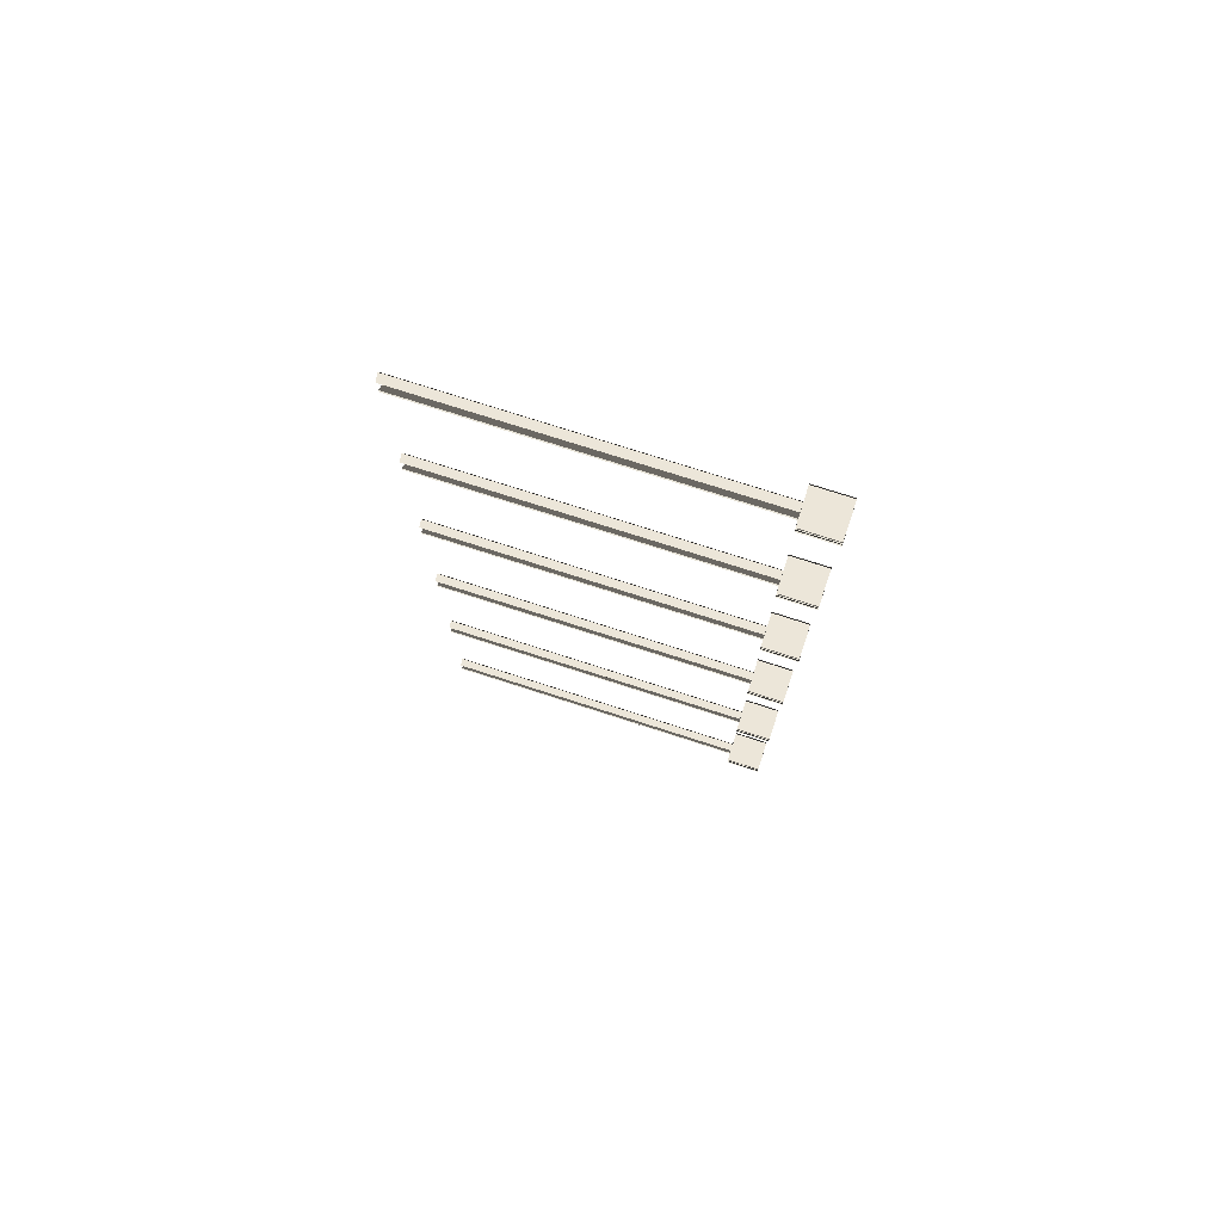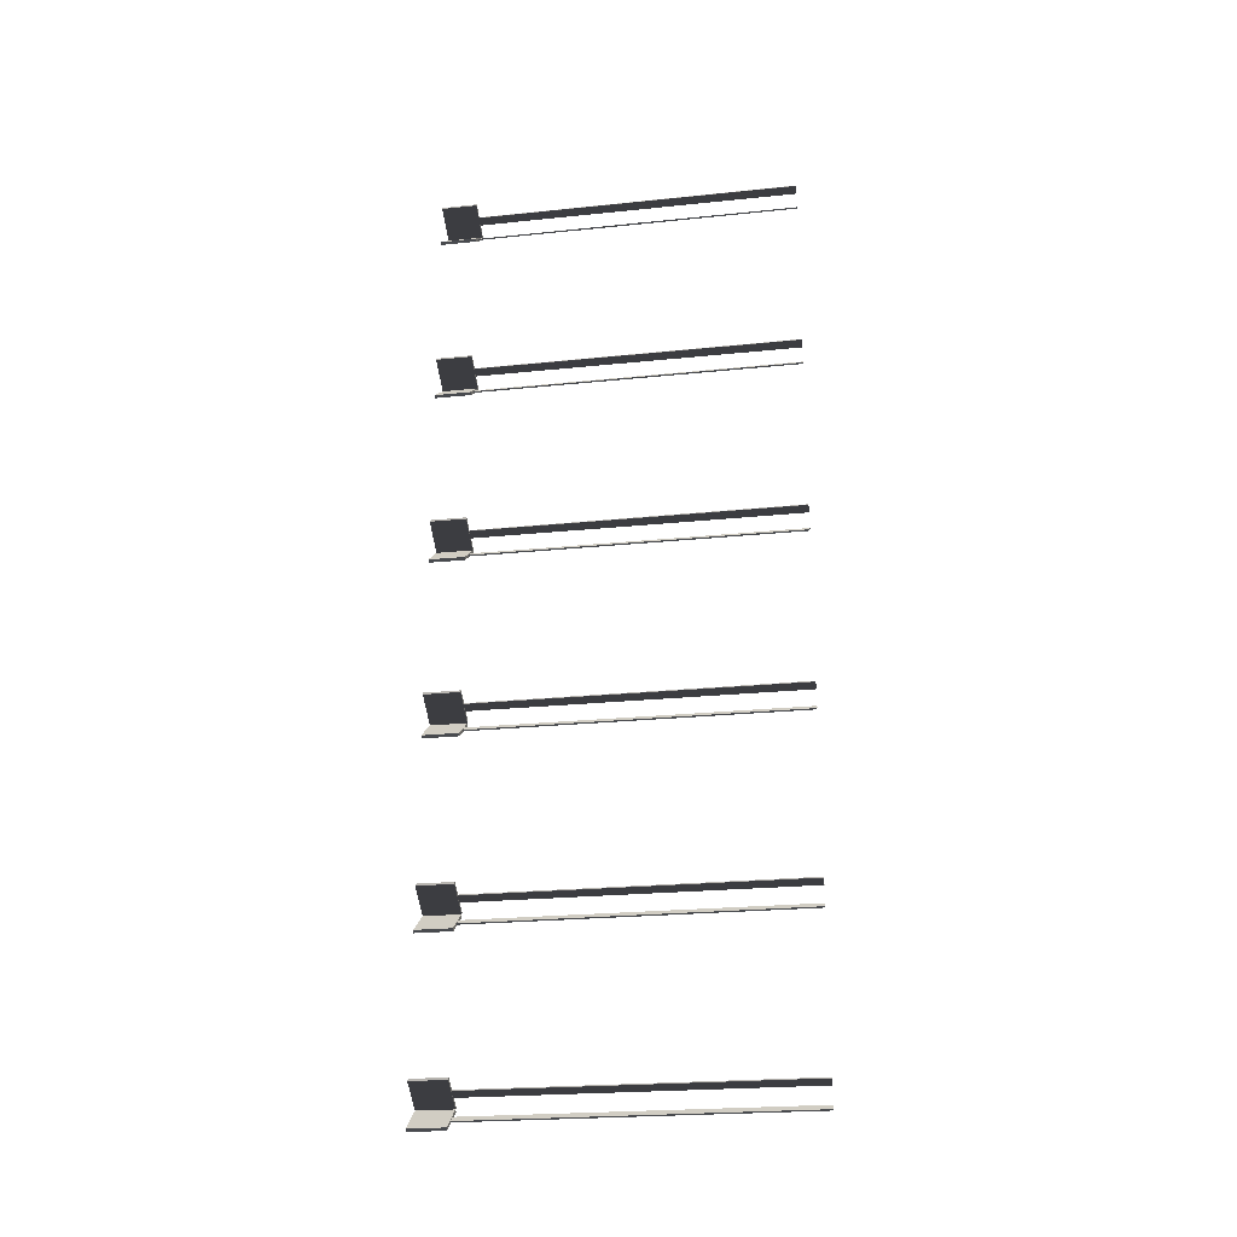
<metadata>
{"format":"obj","ext":"obj","renderer":"f3d","projection":"perspective","resolution":1024,"background":"white","views":[{"elev":75.0,"azim":107.9,"up":"+Z"},{"elev":-23.5,"azim":-80.1,"up":"+Z"}]}
</metadata>
<code>
v 0.1168 -0.1616 -0.115
v 0.1168 0.1616 -0.115
v -0.148 0.1616 0.07037
v -0.148 -0.1616 0.07037
v -0.1324 -0.1616 0.09269
v -0.148 -0.1616 0.07037
v -0.148 0.1616 0.07037
v -0.1324 0.1616 0.09269
v -0.1324 0.1616 0.09269
v -0.148 0.1616 0.07037
v 0.1168 0.1616 -0.115
v 0.1324 0.1616 -0.09269
v 0.1324 0.1616 -0.09269
v 0.1168 0.1616 -0.115
v 0.1168 -0.1616 -0.115
v 0.1324 -0.1616 -0.09269
v 0.1324 -0.1616 -0.09269
v 0.02578 -0.1619 -0.02738
v -0.03453 -0.1619 0.01486
v -0.1324 -0.1616 0.09269
v -0.1324 -0.1616 0.09269
v -0.03453 -0.1619 0.01486
v -0.04141 -0.1619 0.005061
v -0.148 -0.1616 0.07037
v -0.148 -0.1616 0.07037
v -0.04141 -0.1619 0.005061
v 0.0189 -0.1619 -0.03717
v 0.1168 -0.1616 -0.115
v 0.1168 -0.1616 -0.115
v 0.0189 -0.1619 -0.03717
v 0.02578 -0.1619 -0.02738
v 0.1324 -0.1616 -0.09269
v 0.02578 -0.1619 -0.02738
v 0.02578 -3.091 -0.02738
v -0.03453 -3.091 0.01486
v -0.03453 -0.1619 0.01486
v -0.03453 -0.1619 0.01486
v -0.03453 -3.091 0.01486
v -0.04141 -3.091 0.005061
v -0.04141 -0.1619 0.005061
v -0.04141 -0.1619 0.005061
v -0.04141 -3.091 0.005061
v 0.0189 -3.091 -0.03717
v 0.0189 -0.1619 -0.03717
v 0.0189 -0.1619 -0.03717
v 0.0189 -3.091 -0.03717
v 0.02578 -3.091 -0.02738
v 0.02578 -0.1619 -0.02738
v 0.1161 -0.1616 -0.1032
v -0.1475 -0.1616 -0.2901
v -0.1475 0.1616 -0.2901
v 0.1161 0.1616 -0.1032
v -0.1475 -0.1616 -0.2901
v -0.1318 -0.1616 -0.3124
v -0.1318 0.1616 -0.3124
v -0.1475 0.1616 -0.2901
v -0.1475 0.1616 -0.2901
v -0.1318 0.1616 -0.3124
v 0.1319 0.1616 -0.1254
v 0.1161 0.1616 -0.1032
v 0.1161 0.1616 -0.1032
v 0.1319 0.1616 -0.1254
v 0.1319 -0.1616 -0.1254
v 0.1161 -0.1616 -0.1032
v 0.1161 -0.1616 -0.1032
v 0.01872 -0.1619 -0.1816
v -0.04134 -0.1619 -0.2241
v -0.1475 -0.1616 -0.2901
v -0.1475 -0.1616 -0.2901
v -0.04134 -0.1619 -0.2241
v -0.03438 -0.1619 -0.234
v -0.1318 -0.1616 -0.3124
v -0.1318 -0.1616 -0.3124
v -0.03438 -0.1619 -0.234
v 0.02568 -0.1619 -0.1914
v 0.1319 -0.1616 -0.1254
v 0.1319 -0.1616 -0.1254
v 0.02568 -0.1619 -0.1914
v 0.01872 -0.1619 -0.1816
v 0.1161 -0.1616 -0.1032
v 0.01872 -0.1619 -0.1816
v 0.01872 -3.091 -0.1816
v -0.04134 -3.091 -0.2241
v -0.04134 -0.1619 -0.2241
v -0.04134 -0.1619 -0.2241
v -0.04134 -3.091 -0.2241
v -0.03438 -3.091 -0.234
v -0.03438 -0.1619 -0.234
v -0.03438 -0.1619 -0.234
v -0.03438 -3.091 -0.234
v 0.02568 -3.091 -0.1914
v 0.02568 -0.1619 -0.1914
v 0.02568 -0.1619 -0.1914
v 0.02568 -3.091 -0.1914
v 0.01872 -3.091 -0.1816
v 0.01872 -0.1619 -0.1816
v 0.1168 -0.1616 1.438
v 0.1168 0.1616 1.438
v -0.148 0.1616 1.624
v -0.148 -0.1616 1.624
v -0.1324 -0.1616 1.646
v -0.148 -0.1616 1.624
v -0.148 0.1616 1.624
v -0.1324 0.1616 1.646
v -0.1324 0.1616 1.646
v -0.148 0.1616 1.624
v 0.1168 0.1616 1.438
v 0.1324 0.1616 1.46
v 0.1324 0.1616 1.46
v 0.1168 0.1616 1.438
v 0.1168 -0.1616 1.438
v 0.1324 -0.1616 1.46
v 0.1324 -0.1616 1.46
v 0.02582 -0.1619 1.526
v -0.03454 -0.1619 1.568
v -0.1324 -0.1616 1.646
v -0.1324 -0.1616 1.646
v -0.03454 -0.1619 1.568
v -0.0414 -0.1619 1.558
v -0.148 -0.1616 1.624
v -0.148 -0.1616 1.624
v -0.0414 -0.1619 1.558
v 0.01891 -0.1619 1.516
v 0.1168 -0.1616 1.438
v 0.1168 -0.1616 1.438
v 0.01891 -0.1619 1.516
v 0.02582 -0.1619 1.526
v 0.1324 -0.1616 1.46
v 0.02582 -0.1619 1.526
v 0.02582 -3.091 1.526
v -0.03449 -3.091 1.568
v -0.03454 -0.1619 1.568
v -0.03454 -0.1619 1.568
v -0.03449 -3.091 1.568
v -0.0414 -3.091 1.558
v -0.0414 -0.1619 1.558
v -0.0414 -0.1619 1.558
v -0.0414 -3.091 1.558
v 0.01891 -3.091 1.516
v 0.01891 -0.1619 1.516
v 0.01891 -0.1619 1.516
v 0.01891 -3.091 1.516
v 0.02582 -3.091 1.526
v 0.02582 -0.1619 1.526
v 0.1161 -0.1616 1.45
v -0.1475 -0.1616 1.263
v -0.1475 0.1616 1.263
v 0.1161 0.1616 1.45
v -0.1475 -0.1616 1.263
v -0.1318 -0.1616 1.241
v -0.1318 0.1616 1.241
v -0.1475 0.1616 1.263
v -0.1475 0.1616 1.263
v -0.1318 0.1616 1.241
v 0.1319 0.1616 1.428
v 0.1161 0.1616 1.45
v 0.1161 0.1616 1.45
v 0.1319 0.1616 1.428
v 0.1319 -0.1616 1.428
v 0.1161 -0.1616 1.45
v 0.1161 -0.1616 1.45
v 0.01871 -0.1619 1.372
v -0.04135 -0.1619 1.329
v -0.1475 -0.1616 1.263
v -0.1475 -0.1616 1.263
v -0.04135 -0.1619 1.329
v -0.03434 -0.1619 1.319
v -0.1318 -0.1616 1.241
v -0.1318 -0.1616 1.241
v -0.03434 -0.1619 1.319
v 0.02573 -0.1619 1.362
v 0.1319 -0.1616 1.428
v 0.1319 -0.1616 1.428
v 0.02573 -0.1619 1.362
v 0.01871 -0.1619 1.372
v 0.1161 -0.1616 1.45
v 0.01871 -0.1619 1.372
v 0.01871 -3.091 1.372
v -0.04135 -3.091 1.329
v -0.04135 -0.1619 1.329
v -0.04135 -0.1619 1.329
v -0.04135 -3.091 1.329
v -0.03434 -3.091 1.319
v -0.03434 -0.1619 1.319
v -0.03434 -0.1619 1.319
v -0.03434 -3.091 1.319
v 0.02573 -3.091 1.362
v 0.02573 -0.1619 1.362
v 0.02573 -0.1619 1.362
v 0.02573 -3.091 1.362
v 0.01871 -3.091 1.372
v 0.01871 -0.1619 1.372
v 0.1167 -0.1616 3.08
v 0.1167 0.1616 3.08
v -0.148 0.1616 3.266
v -0.148 -0.1616 3.266
v -0.1324 -0.1616 3.288
v -0.148 -0.1616 3.266
v -0.148 0.1616 3.266
v -0.1324 0.1616 3.288
v -0.1324 0.1616 3.288
v -0.148 0.1616 3.266
v 0.1167 0.1616 3.08
v 0.1324 0.1616 3.103
v 0.1324 0.1616 3.103
v 0.1167 0.1616 3.08
v 0.1167 -0.1616 3.08
v 0.1324 -0.1616 3.103
v 0.1324 -0.1616 3.103
v 0.02579 -0.1619 3.168
v -0.03451 -0.1619 3.21
v -0.1324 -0.1616 3.288
v -0.1324 -0.1616 3.288
v -0.03451 -0.1619 3.21
v -0.04142 -0.1619 3.2
v -0.148 -0.1616 3.266
v -0.148 -0.1616 3.266
v -0.04142 -0.1619 3.2
v 0.01889 -0.1619 3.158
v 0.1167 -0.1616 3.08
v 0.1167 -0.1616 3.08
v 0.01889 -0.1619 3.158
v 0.02579 -0.1619 3.168
v 0.1324 -0.1616 3.103
v 0.02579 -0.1619 3.168
v 0.02579 -3.091 3.168
v -0.03451 -3.091 3.21
v -0.03451 -0.1619 3.21
v -0.03451 -0.1619 3.21
v -0.03451 -3.091 3.21
v -0.04142 -3.091 3.2
v -0.04142 -0.1619 3.2
v -0.04142 -0.1619 3.2
v -0.04142 -3.091 3.2
v 0.01889 -3.091 3.158
v 0.01889 -0.1619 3.158
v 0.01889 -0.1619 3.158
v 0.01889 -3.091 3.158
v 0.02579 -3.091 3.168
v 0.02579 -0.1619 3.168
v 0.1161 -0.1616 3.092
v -0.1476 -0.1616 2.905
v -0.1476 0.1616 2.905
v 0.1161 0.1616 3.092
v -0.1476 -0.1616 2.905
v -0.1318 -0.1616 2.883
v -0.1318 0.1616 2.883
v -0.1476 0.1616 2.905
v -0.1476 0.1616 2.905
v -0.1318 0.1616 2.883
v 0.1319 0.1616 3.07
v 0.1161 0.1616 3.092
v 0.1161 0.1616 3.092
v 0.1319 0.1616 3.07
v 0.1319 -0.1616 3.07
v 0.1161 -0.1616 3.092
v 0.1161 -0.1616 3.092
v 0.01874 -0.1619 3.014
v -0.04132 -0.1619 2.971
v -0.1476 -0.1616 2.905
v -0.1476 -0.1616 2.905
v -0.04132 -0.1619 2.971
v -0.03436 -0.1619 2.961
v -0.1318 -0.1616 2.883
v -0.1318 -0.1616 2.883
v -0.03436 -0.1619 2.961
v 0.0257 -0.1619 3.004
v 0.1319 -0.1616 3.07
v 0.1319 -0.1616 3.07
v 0.0257 -0.1619 3.004
v 0.01874 -0.1619 3.014
v 0.1161 -0.1616 3.092
v 0.01874 -0.1619 3.014
v 0.01874 -3.091 3.014
v -0.04132 -3.091 2.971
v -0.04132 -0.1619 2.971
v -0.04132 -0.1619 2.971
v -0.04132 -3.091 2.971
v -0.03436 -3.091 2.961
v -0.03436 -0.1619 2.961
v -0.03436 -0.1619 2.961
v -0.03436 -3.091 2.961
v 0.0257 -3.091 3.004
v 0.0257 -0.1619 3.004
v 0.0257 -0.1619 3.004
v 0.0257 -3.091 3.004
v 0.01874 -3.091 3.014
v 0.01874 -0.1619 3.014
v 0.1168 -0.1616 4.679
v 0.1168 0.1616 4.679
v -0.148 0.1616 4.864
v -0.148 -0.1616 4.864
v -0.1324 -0.1616 4.887
v -0.148 -0.1616 4.864
v -0.148 0.1616 4.864
v -0.1324 0.1616 4.887
v -0.1324 0.1616 4.887
v -0.148 0.1616 4.864
v 0.1168 0.1616 4.679
v 0.1324 0.1616 4.701
v 0.1324 0.1616 4.701
v 0.1168 0.1616 4.679
v 0.1168 -0.1616 4.679
v 0.1324 -0.1616 4.701
v 0.1324 -0.1616 4.701
v 0.02578 -0.1619 4.767
v -0.03453 -0.1619 4.809
v -0.1324 -0.1616 4.887
v -0.1324 -0.1616 4.887
v -0.03453 -0.1619 4.809
v -0.04141 -0.1619 4.799
v -0.148 -0.1616 4.864
v -0.148 -0.1616 4.864
v -0.04141 -0.1619 4.799
v 0.0189 -0.1619 4.757
v 0.1168 -0.1616 4.679
v 0.1168 -0.1616 4.679
v 0.0189 -0.1619 4.757
v 0.02578 -0.1619 4.767
v 0.1324 -0.1616 4.701
v 0.02578 -0.1619 4.767
v 0.02578 -3.091 4.767
v -0.03453 -3.091 4.809
v -0.03453 -0.1619 4.809
v -0.03453 -0.1619 4.809
v -0.03453 -3.091 4.809
v -0.04141 -3.091 4.799
v -0.04141 -0.1619 4.799
v -0.04141 -0.1619 4.799
v -0.04141 -3.091 4.799
v 0.0189 -3.091 4.757
v 0.0189 -0.1619 4.757
v 0.0189 -0.1619 4.757
v 0.0189 -3.091 4.757
v 0.02578 -3.091 4.767
v 0.02578 -0.1619 4.767
v 0.1161 -0.1616 4.691
v -0.1475 -0.1616 4.504
v -0.1475 0.1616 4.504
v 0.1161 0.1616 4.691
v -0.1475 -0.1616 4.504
v -0.1318 -0.1616 4.482
v -0.1318 0.1616 4.482
v -0.1475 0.1616 4.504
v -0.1475 0.1616 4.504
v -0.1318 0.1616 4.482
v 0.1319 0.1616 4.669
v 0.1161 0.1616 4.691
v 0.1161 0.1616 4.691
v 0.1319 0.1616 4.669
v 0.1319 -0.1616 4.669
v 0.1161 -0.1616 4.691
v 0.1161 -0.1616 4.691
v 0.01872 -0.1619 4.612
v -0.04134 -0.1619 4.57
v -0.1475 -0.1616 4.504
v -0.1475 -0.1616 4.504
v -0.04134 -0.1619 4.57
v -0.03438 -0.1619 4.56
v -0.1318 -0.1616 4.482
v -0.1318 -0.1616 4.482
v -0.03438 -0.1619 4.56
v 0.02568 -0.1619 4.602
v 0.1319 -0.1616 4.669
v 0.1319 -0.1616 4.669
v 0.02568 -0.1619 4.602
v 0.01872 -0.1619 4.612
v 0.1161 -0.1616 4.691
v 0.01872 -0.1619 4.612
v 0.01872 -3.091 4.612
v -0.04134 -3.091 4.57
v -0.04134 -0.1619 4.57
v -0.04134 -0.1619 4.57
v -0.04134 -3.091 4.57
v -0.03438 -3.091 4.56
v -0.03438 -0.1619 4.56
v -0.03438 -0.1619 4.56
v -0.03438 -3.091 4.56
v 0.02568 -3.091 4.602
v 0.02568 -0.1619 4.602
v 0.02568 -0.1619 4.602
v 0.02568 -3.091 4.602
v 0.01872 -3.091 4.612
v 0.01872 -0.1619 4.612
v 0.1167 -0.1616 6.286
v 0.1167 0.1616 6.286
v -0.148 0.1616 6.472
v -0.148 -0.1616 6.472
v -0.1324 -0.1616 6.494
v -0.148 -0.1616 6.472
v -0.148 0.1616 6.472
v -0.1324 0.1616 6.494
v -0.1324 0.1616 6.494
v -0.148 0.1616 6.472
v 0.1167 0.1616 6.286
v 0.1324 0.1616 6.309
v 0.1324 0.1616 6.309
v 0.1167 0.1616 6.286
v 0.1167 -0.1616 6.286
v 0.1324 -0.1616 6.309
v 0.1324 -0.1616 6.309
v 0.02578 -0.1619 6.374
v -0.03453 -0.1619 6.416
v -0.1324 -0.1616 6.494
v -0.1324 -0.1616 6.494
v -0.03453 -0.1619 6.416
v -0.04144 -0.1619 6.406
v -0.148 -0.1616 6.472
v -0.148 -0.1616 6.472
v -0.04144 -0.1619 6.406
v 0.01892 -0.1619 6.364
v 0.1167 -0.1616 6.286
v 0.1167 -0.1616 6.286
v 0.01892 -0.1619 6.364
v 0.02578 -0.1619 6.374
v 0.1324 -0.1616 6.309
v 0.02578 -0.1619 6.374
v 0.02578 -3.091 6.374
v -0.03453 -3.091 6.416
v -0.03453 -0.1619 6.416
v -0.03453 -0.1619 6.416
v -0.03453 -3.091 6.416
v -0.04138 -3.091 6.406
v -0.04144 -0.1619 6.406
v -0.04144 -0.1619 6.406
v -0.04138 -3.091 6.406
v 0.01892 -3.091 6.364
v 0.01892 -0.1619 6.364
v 0.01892 -0.1619 6.364
v 0.01892 -3.091 6.364
v 0.02578 -3.091 6.374
v 0.02578 -0.1619 6.374
v 0.1161 -0.1616 6.298
v -0.1475 -0.1616 6.111
v -0.1475 0.1616 6.111
v 0.1161 0.1616 6.298
v -0.1475 -0.1616 6.111
v -0.1318 -0.1616 6.089
v -0.1318 0.1616 6.089
v -0.1475 0.1616 6.111
v -0.1475 0.1616 6.111
v -0.1318 0.1616 6.089
v 0.1319 0.1616 6.276
v 0.1161 0.1616 6.298
v 0.1161 0.1616 6.298
v 0.1319 0.1616 6.276
v 0.1319 -0.1616 6.276
v 0.1161 -0.1616 6.298
v 0.1161 -0.1616 6.298
v 0.01872 -0.1619 6.22
v -0.04134 -0.1619 6.177
v -0.1475 -0.1616 6.111
v -0.1475 -0.1616 6.111
v -0.04134 -0.1619 6.177
v -0.03438 -0.1619 6.167
v -0.1318 -0.1616 6.089
v -0.1318 -0.1616 6.089
v -0.03438 -0.1619 6.167
v 0.02568 -0.1619 6.21
v 0.1319 -0.1616 6.276
v 0.1319 -0.1616 6.276
v 0.02568 -0.1619 6.21
v 0.01872 -0.1619 6.22
v 0.1161 -0.1616 6.298
v 0.01872 -0.1619 6.22
v 0.01872 -3.091 6.22
v -0.04134 -3.091 6.177
v -0.04134 -0.1619 6.177
v -0.04134 -0.1619 6.177
v -0.04134 -3.091 6.177
v -0.03438 -3.091 6.167
v -0.03438 -0.1619 6.167
v -0.03438 -0.1619 6.167
v -0.03438 -3.091 6.167
v 0.02568 -3.091 6.21
v 0.02568 -0.1619 6.21
v 0.02568 -0.1619 6.21
v 0.02568 -3.091 6.21
v 0.01872 -3.091 6.22
v 0.01872 -0.1619 6.22
v 0.1167 -0.1616 7.891
v 0.1167 0.1616 7.891
v -0.148 0.1616 8.076
v -0.148 -0.1616 8.076
v -0.1324 -0.1616 8.099
v -0.148 -0.1616 8.076
v -0.148 0.1616 8.076
v -0.1324 0.1616 8.099
v -0.1324 0.1616 8.099
v -0.148 0.1616 8.076
v 0.1167 0.1616 7.891
v 0.1324 0.1616 7.913
v 0.1324 0.1616 7.913
v 0.1167 0.1616 7.891
v 0.1167 -0.1616 7.891
v 0.1324 -0.1616 7.913
v 0.1324 -0.1616 7.913
v 0.02581 -0.1619 7.979
v -0.0345 -0.1619 8.021
v -0.1324 -0.1616 8.099
v -0.1324 -0.1616 8.099
v -0.0345 -0.1619 8.021
v -0.04141 -0.1619 8.011
v -0.148 -0.1616 8.076
v -0.148 -0.1616 8.076
v -0.04141 -0.1619 8.011
v 0.0189 -0.1619 7.969
v 0.1167 -0.1616 7.891
v 0.1167 -0.1616 7.891
v 0.0189 -0.1619 7.969
v 0.02581 -0.1619 7.979
v 0.1324 -0.1616 7.913
v 0.02581 -0.1619 7.979
v 0.02581 -3.091 7.979
v -0.0345 -3.091 8.021
v -0.0345 -0.1619 8.021
v -0.0345 -0.1619 8.021
v -0.0345 -3.091 8.021
v -0.04141 -3.091 8.011
v -0.04141 -0.1619 8.011
v -0.04141 -0.1619 8.011
v -0.04141 -3.091 8.011
v 0.0189 -3.091 7.969
v 0.0189 -0.1619 7.969
v 0.0189 -0.1619 7.969
v 0.0189 -3.091 7.969
v 0.02581 -3.091 7.979
v 0.02581 -0.1619 7.979
v 0.1162 -0.1616 7.903
v -0.1475 -0.1616 7.716
v -0.1475 0.1616 7.716
v 0.1162 0.1616 7.903
v -0.1475 -0.1616 7.716
v -0.1318 -0.1616 7.694
v -0.1318 0.1616 7.694
v -0.1475 0.1616 7.716
v -0.1475 0.1616 7.716
v -0.1318 0.1616 7.694
v 0.1319 0.1616 7.881
v 0.1162 0.1616 7.903
v 0.1162 0.1616 7.903
v 0.1319 0.1616 7.881
v 0.1319 -0.1616 7.881
v 0.1162 -0.1616 7.903
v 0.1162 -0.1616 7.903
v 0.01875 -0.1619 7.824
v -0.04131 -0.1619 7.782
v -0.1475 -0.1616 7.716
v -0.1475 -0.1616 7.716
v -0.04131 -0.1619 7.782
v -0.03435 -0.1619 7.772
v -0.1318 -0.1616 7.694
v -0.1318 -0.1616 7.694
v -0.03435 -0.1619 7.772
v 0.02571 -0.1619 7.815
v 0.1319 -0.1616 7.881
v 0.1319 -0.1616 7.881
v 0.02571 -0.1619 7.815
v 0.01875 -0.1619 7.824
v 0.1162 -0.1616 7.903
v 0.01875 -0.1619 7.824
v 0.01875 -3.091 7.824
v -0.04131 -3.091 7.782
v -0.04131 -0.1619 7.782
v -0.04131 -0.1619 7.782
v -0.04131 -3.091 7.782
v -0.03435 -3.091 7.772
v -0.03435 -0.1619 7.772
v -0.03435 -0.1619 7.772
v -0.03435 -3.091 7.772
v 0.02571 -3.091 7.815
v 0.02571 -0.1619 7.815
v 0.02571 -0.1619 7.815
v 0.02571 -3.091 7.815
v 0.01875 -3.091 7.824
v 0.01875 -0.1619 7.824
g road_sign_(3)_384_67
f 1 3 2
f 1 4 3
f 5 7 6
f 5 8 7
f 9 11 10
f 9 12 11
f 13 15 14
f 13 16 15
f 17 19 18
f 17 20 19
f 21 23 22
f 21 24 23
f 25 27 26
f 25 28 27
f 29 31 30
f 29 32 31
f 33 35 34
f 33 36 35
f 37 39 38
f 37 40 39
f 41 43 42
f 41 44 43
f 45 47 46
f 45 48 47
f 49 51 50
f 49 52 51
f 53 55 54
f 53 56 55
f 57 59 58
f 57 60 59
f 61 63 62
f 61 64 63
f 65 67 66
f 65 68 67
f 69 71 70
f 69 72 71
f 73 75 74
f 73 76 75
f 77 79 78
f 77 80 79
f 81 83 82
f 81 84 83
f 85 87 86
f 85 88 87
f 89 91 90
f 89 92 91
f 93 95 94
f 93 96 95
f 97 99 98
f 97 100 99
f 101 103 102
f 101 104 103
f 105 107 106
f 105 108 107
f 109 111 110
f 109 112 111
f 113 115 114
f 113 116 115
f 117 119 118
f 117 120 119
f 121 123 122
f 121 124 123
f 125 127 126
f 125 128 127
f 129 131 130
f 129 132 131
f 133 135 134
f 133 136 135
f 137 139 138
f 137 140 139
f 141 143 142
f 141 144 143
f 145 147 146
f 145 148 147
f 149 151 150
f 149 152 151
f 153 155 154
f 153 156 155
f 157 159 158
f 157 160 159
f 161 163 162
f 161 164 163
f 165 167 166
f 165 168 167
f 169 171 170
f 169 172 171
f 173 175 174
f 173 176 175
f 177 179 178
f 177 180 179
f 181 183 182
f 181 184 183
f 185 187 186
f 185 188 187
f 189 191 190
f 189 192 191
f 193 195 194
f 193 196 195
f 197 199 198
f 197 200 199
f 201 203 202
f 201 204 203
f 205 207 206
f 205 208 207
f 209 211 210
f 209 212 211
f 213 215 214
f 213 216 215
f 217 219 218
f 217 220 219
f 221 223 222
f 221 224 223
f 225 227 226
f 225 228 227
f 229 231 230
f 229 232 231
f 233 235 234
f 233 236 235
f 237 239 238
f 237 240 239
f 241 243 242
f 241 244 243
f 245 247 246
f 245 248 247
f 249 251 250
f 249 252 251
f 253 255 254
f 253 256 255
f 257 259 258
f 257 260 259
f 261 263 262
f 261 264 263
f 265 267 266
f 265 268 267
f 269 271 270
f 269 272 271
f 273 275 274
f 273 276 275
f 277 279 278
f 277 280 279
f 281 283 282
f 281 284 283
f 285 287 286
f 285 288 287
f 289 291 290
f 289 292 291
f 293 295 294
f 293 296 295
f 297 299 298
f 297 300 299
f 301 303 302
f 301 304 303
f 305 307 306
f 305 308 307
f 309 311 310
f 309 312 311
f 313 315 314
f 313 316 315
f 317 319 318
f 317 320 319
f 321 323 322
f 321 324 323
f 325 327 326
f 325 328 327
f 329 331 330
f 329 332 331
f 333 335 334
f 333 336 335
f 337 339 338
f 337 340 339
f 341 343 342
f 341 344 343
f 345 347 346
f 345 348 347
f 349 351 350
f 349 352 351
f 353 355 354
f 353 356 355
f 357 359 358
f 357 360 359
f 361 363 362
f 361 364 363
f 365 367 366
f 365 368 367
f 369 371 370
f 369 372 371
f 373 375 374
f 373 376 375
f 377 379 378
f 377 380 379
f 381 383 382
f 381 384 383
f 385 387 386
f 385 388 387
f 389 391 390
f 389 392 391
f 393 395 394
f 393 396 395
f 397 399 398
f 397 400 399
f 401 403 402
f 401 404 403
f 405 407 406
f 405 408 407
f 409 411 410
f 409 412 411
f 413 415 414
f 413 416 415
f 417 419 418
f 417 420 419
f 421 423 422
f 421 424 423
f 425 427 426
f 425 428 427
f 429 431 430
f 429 432 431
f 433 435 434
f 433 436 435
f 437 439 438
f 437 440 439
f 441 443 442
f 441 444 443
f 445 447 446
f 445 448 447
f 449 451 450
f 449 452 451
f 453 455 454
f 453 456 455
f 457 459 458
f 457 460 459
f 461 463 462
f 461 464 463
f 465 467 466
f 465 468 467
f 469 471 470
f 469 472 471
f 473 475 474
f 473 476 475
f 477 479 478
f 477 480 479
f 481 483 482
f 481 484 483
f 485 487 486
f 485 488 487
f 489 491 490
f 489 492 491
f 493 495 494
f 493 496 495
f 497 499 498
f 497 500 499
f 501 503 502
f 501 504 503
f 505 507 506
f 505 508 507
f 509 511 510
f 509 512 511
f 513 515 514
f 513 516 515
f 517 519 518
f 517 520 519
f 521 523 522
f 521 524 523
f 525 527 526
f 525 528 527
f 529 531 530
f 529 532 531
f 533 535 534
f 533 536 535
f 537 539 538
f 537 540 539
f 541 543 542
f 541 544 543
f 545 547 546
f 545 548 547
f 549 551 550
f 549 552 551
f 553 555 554
f 553 556 555
f 557 559 558
f 557 560 559
f 561 563 562
f 561 564 563
f 565 567 566
f 565 568 567
f 569 571 570
f 569 572 571
f 573 575 574
f 573 576 575

</code>
